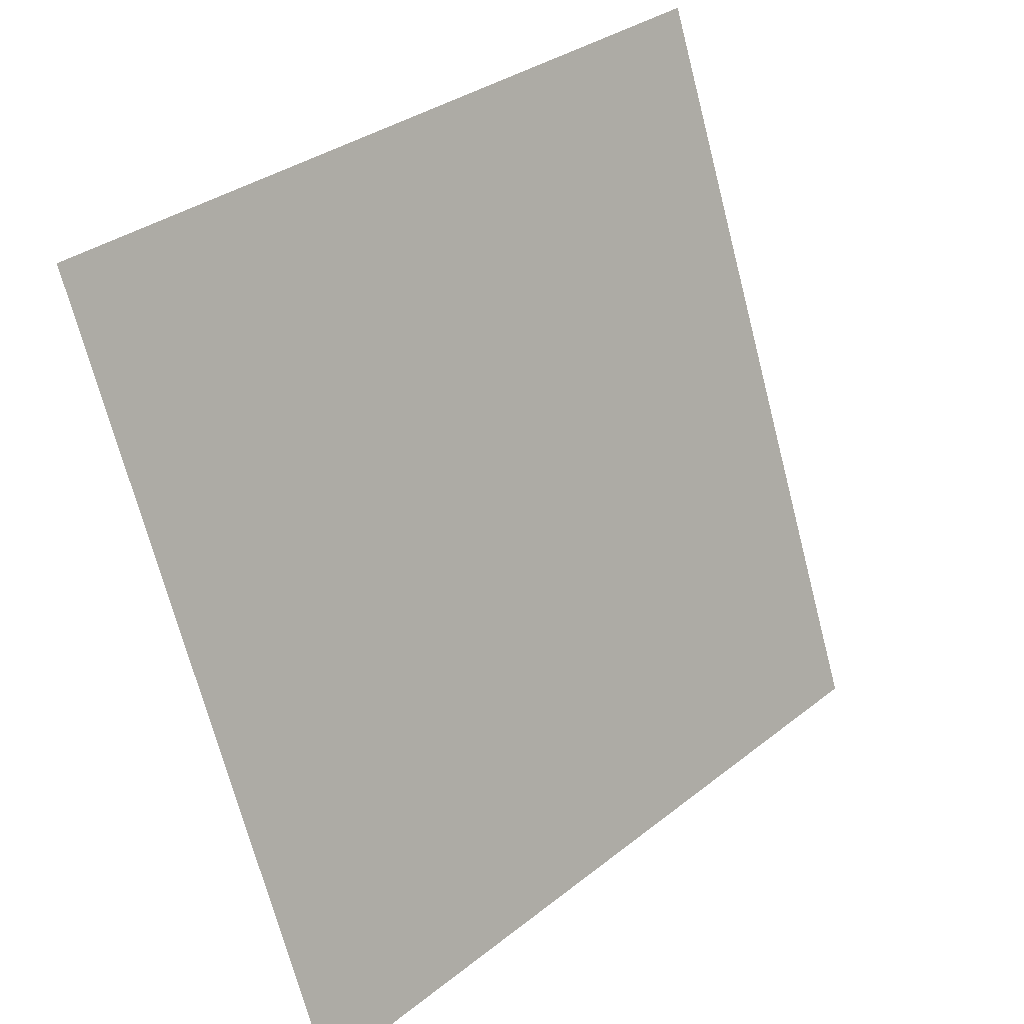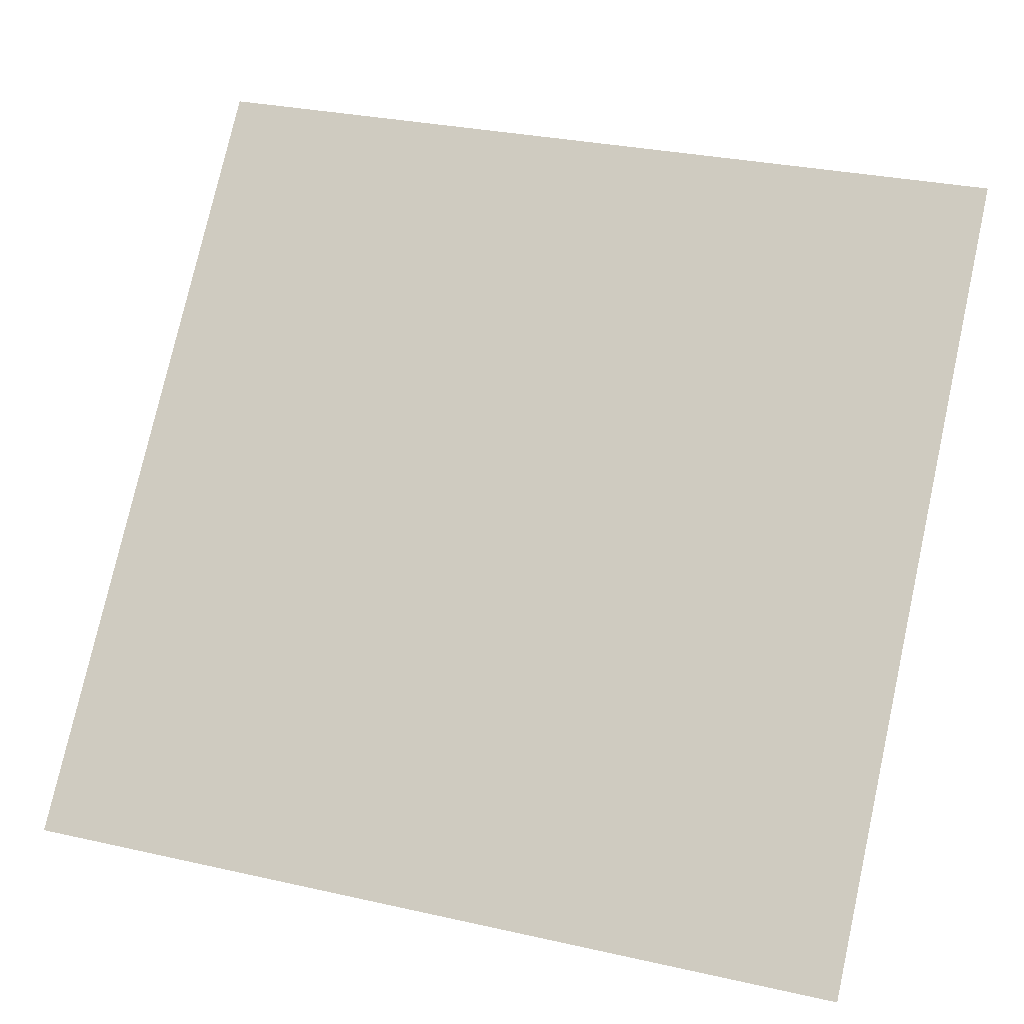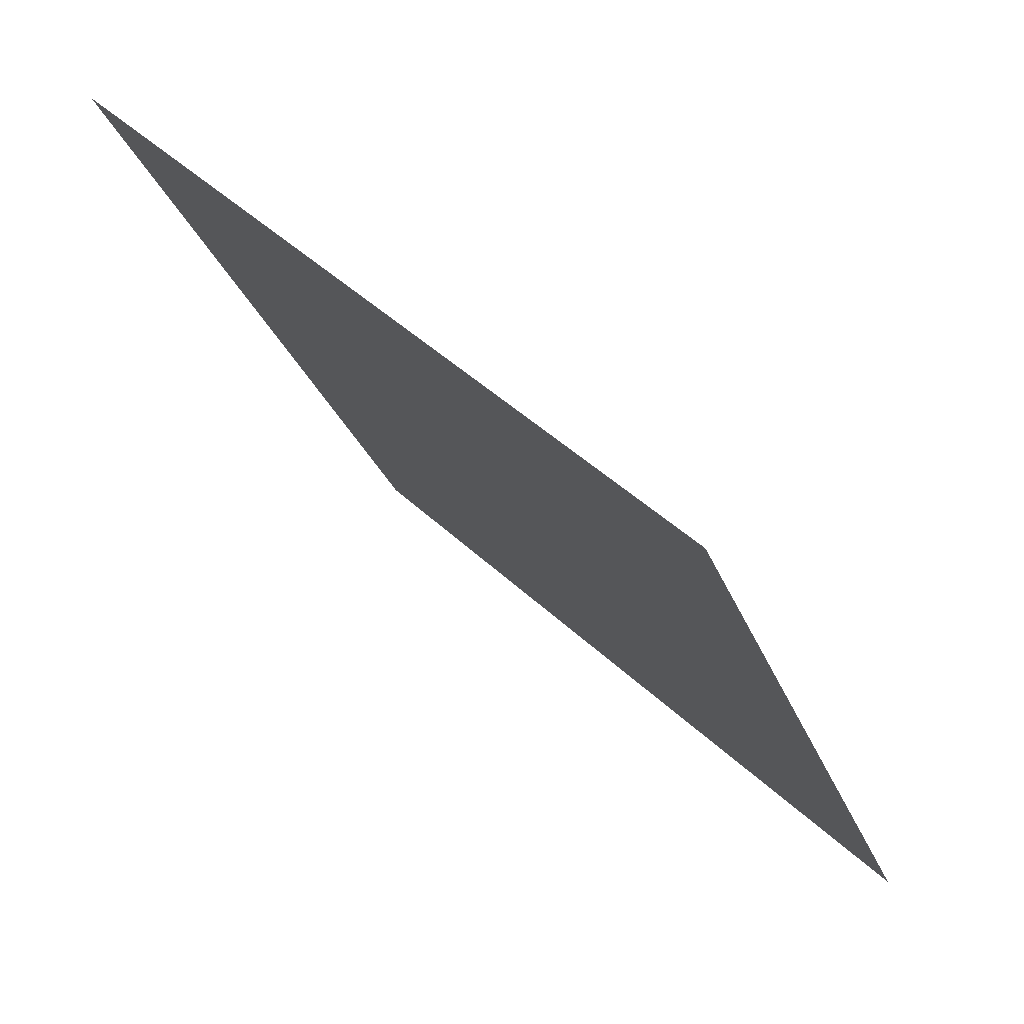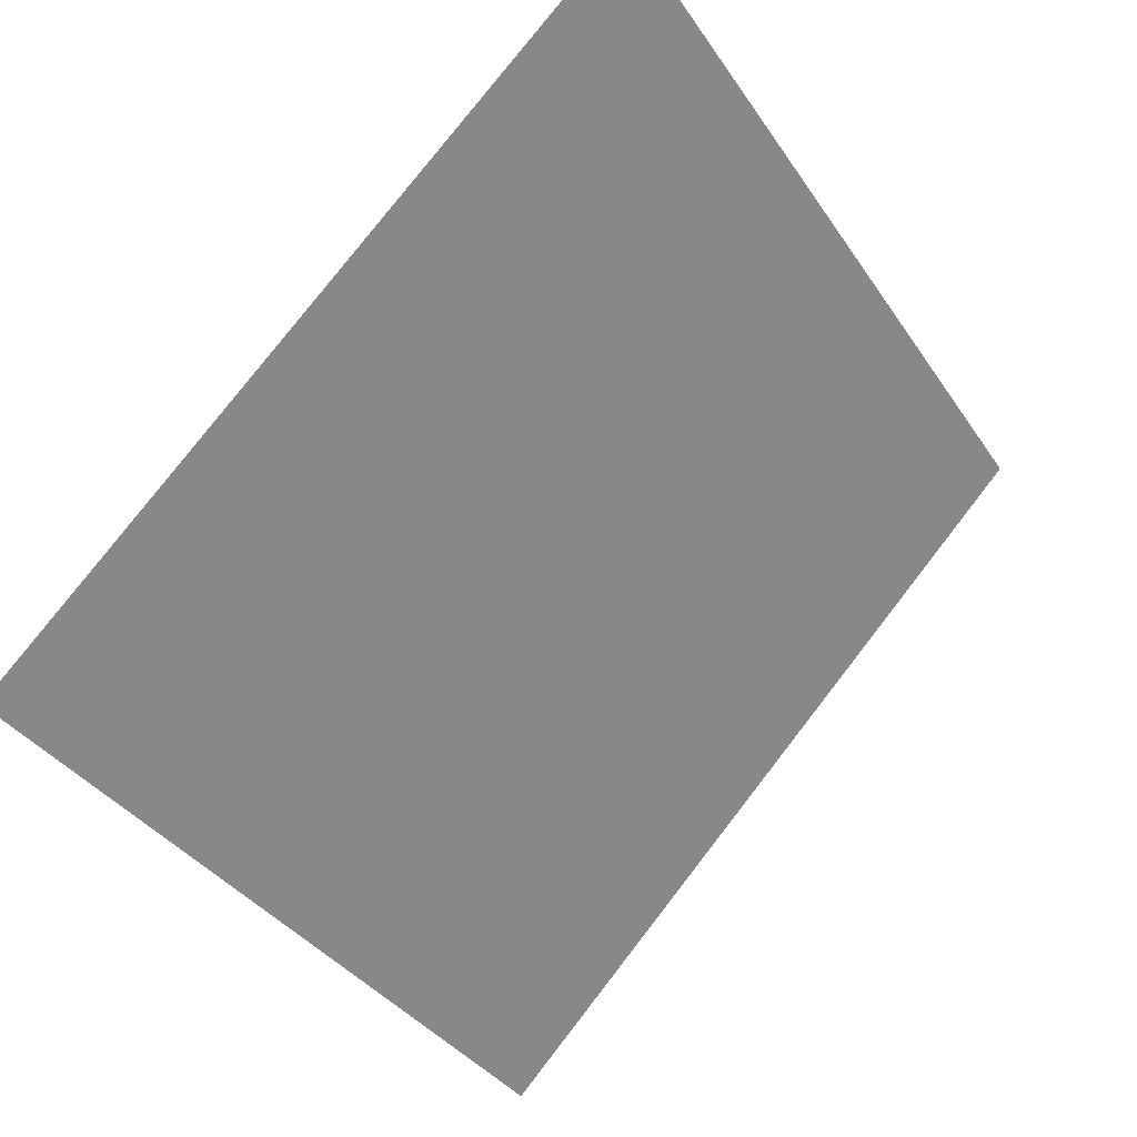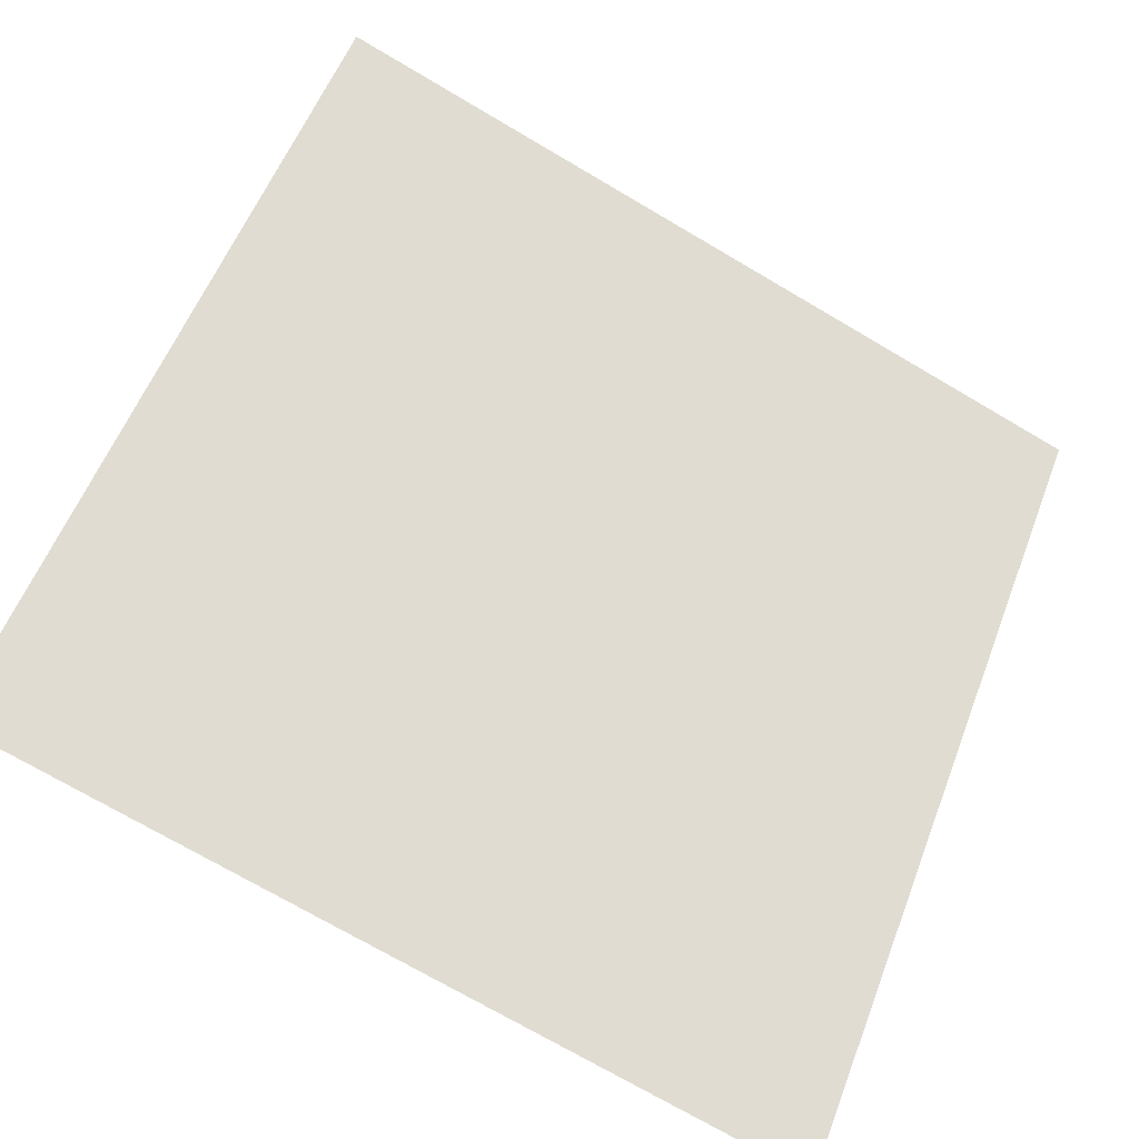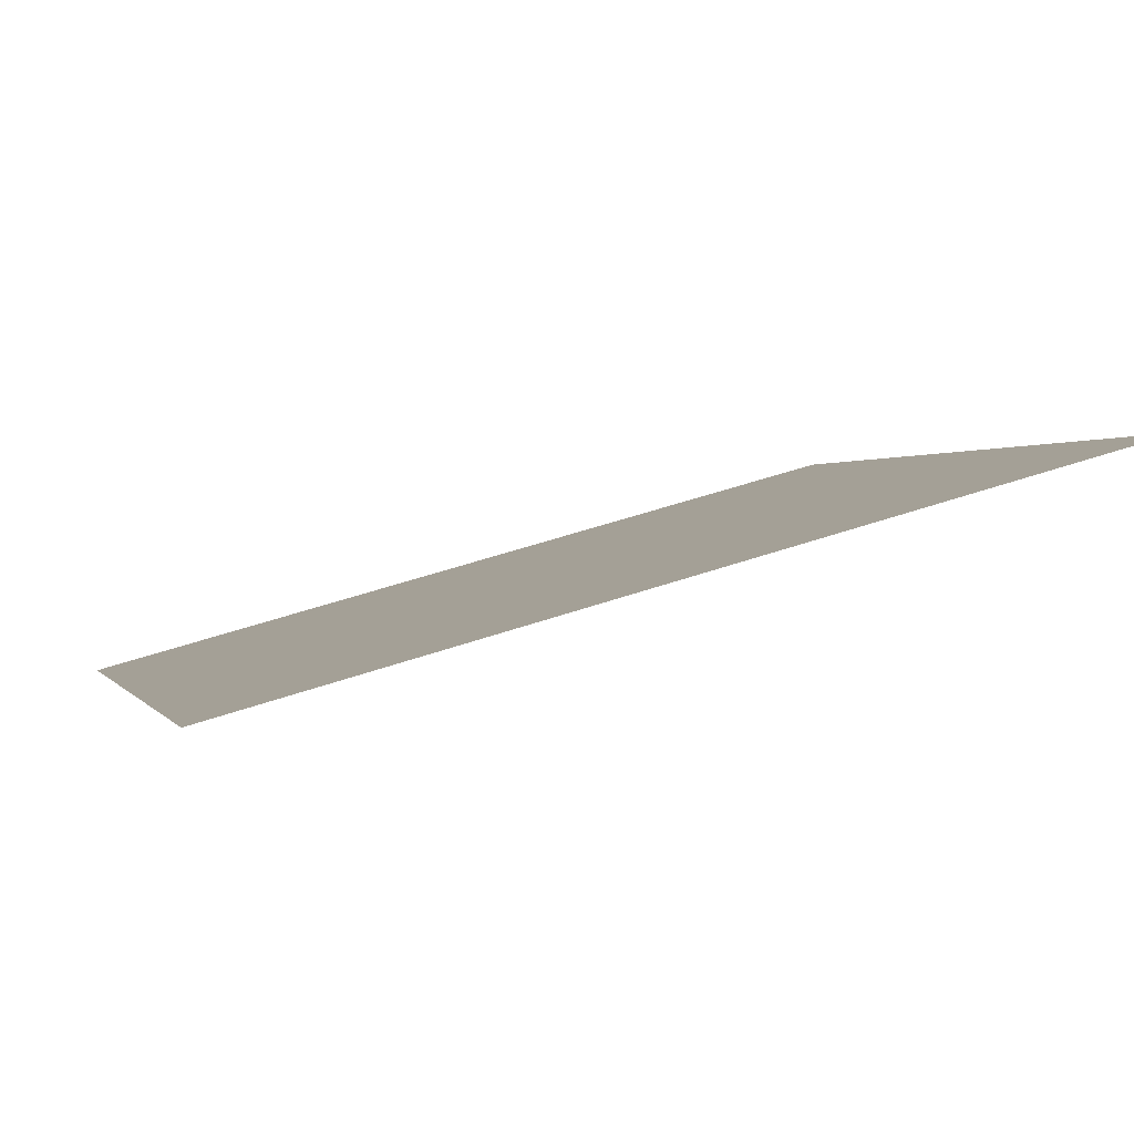
<metadata>
{"format":"obj","ext":"obj","renderer":"f3d","projection":"perspective","resolution":1024,"background":"white","views":[{"elev":-70.7,"azim":-75.4,"up":"+Z"},{"elev":30.6,"azim":-162.1,"up":"+Z"},{"elev":-28.3,"azim":108.2,"up":"+Z"},{"elev":-36.8,"azim":119.8,"up":"+Y"},{"elev":-73.9,"azim":-30.3,"up":"+Z"},{"elev":47.6,"azim":158.5,"up":"+Y"}]}
</metadata>
<code>
o polygon20.001
v 0.75 1.287 -3.287
v 1 1.287 -3.287
v 1 1.463 -3.463
v 0.75 1.463 -3.463
f 1 2 3
f 3 4 1

</code>
